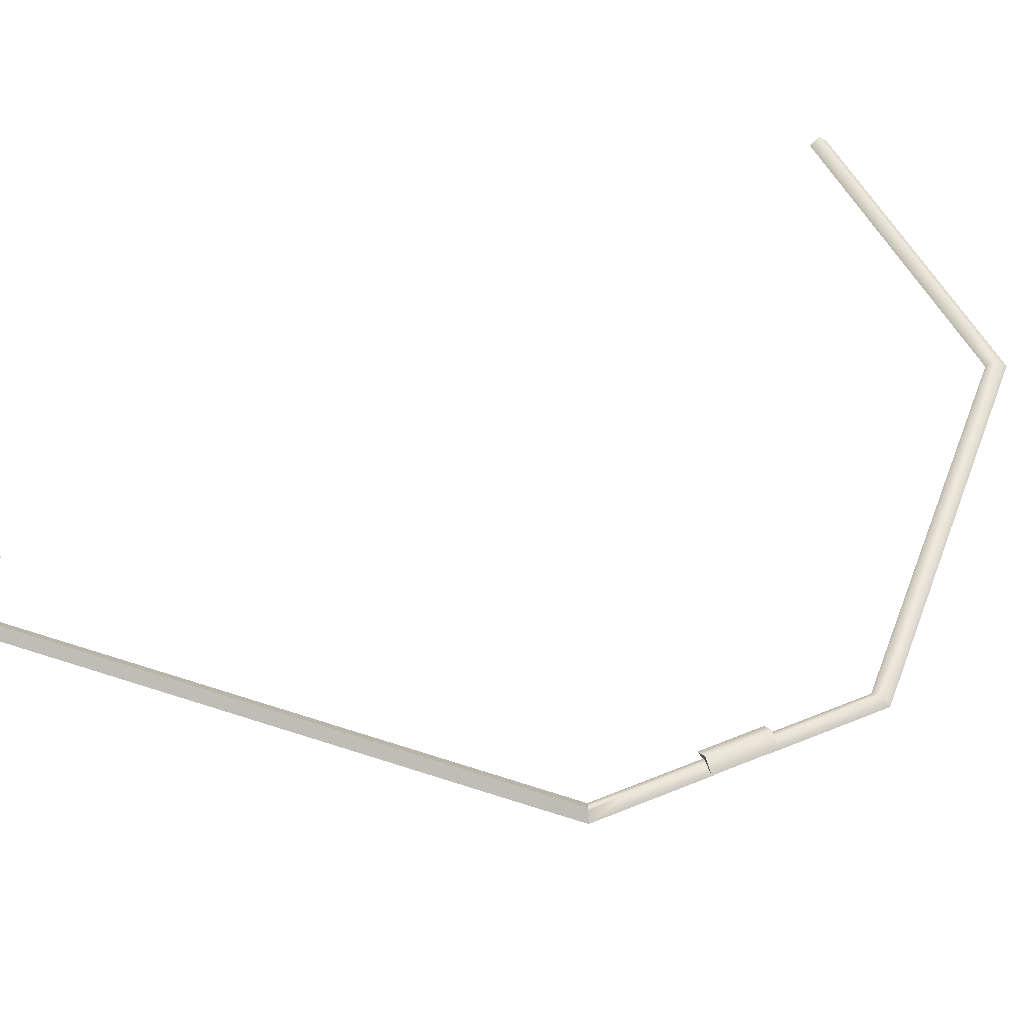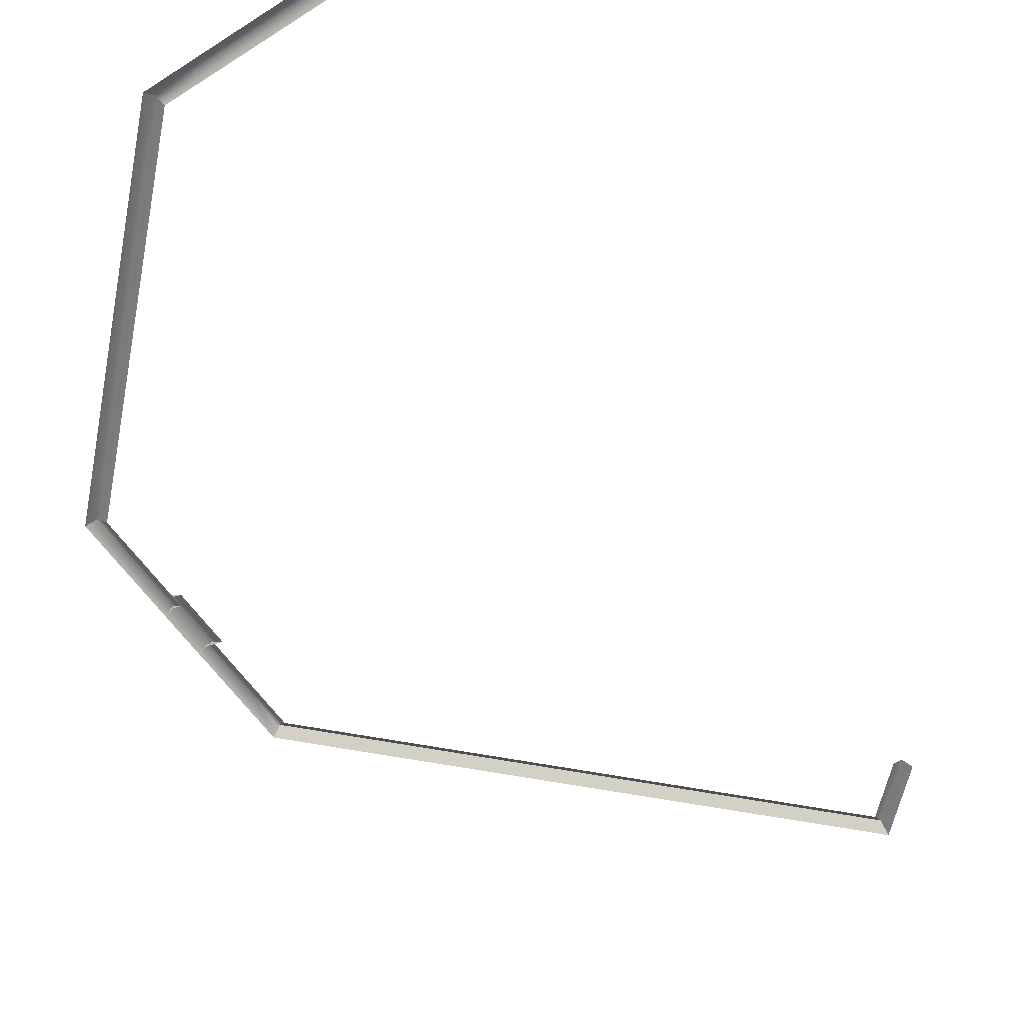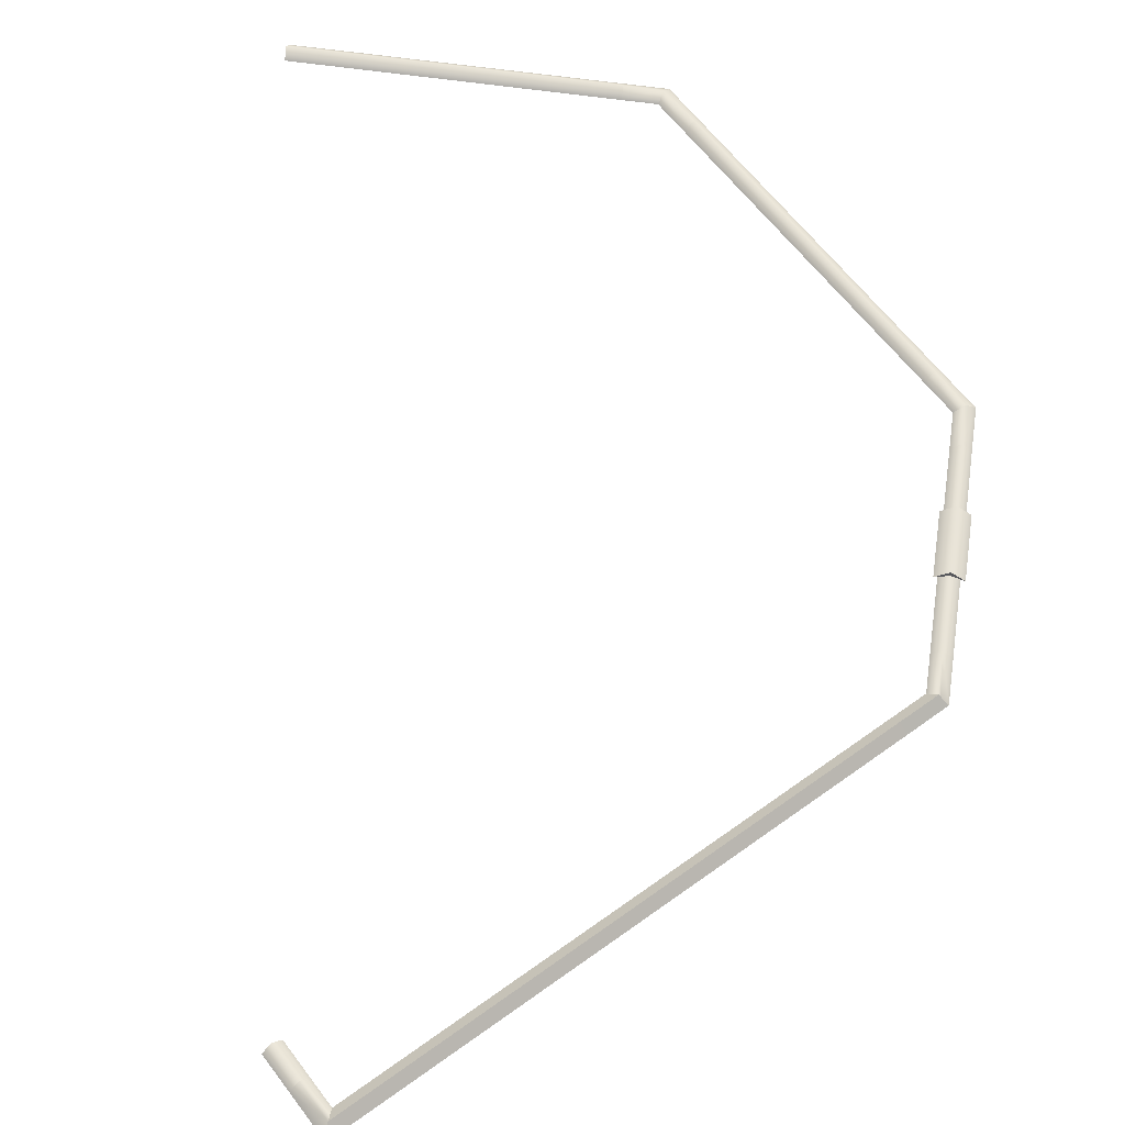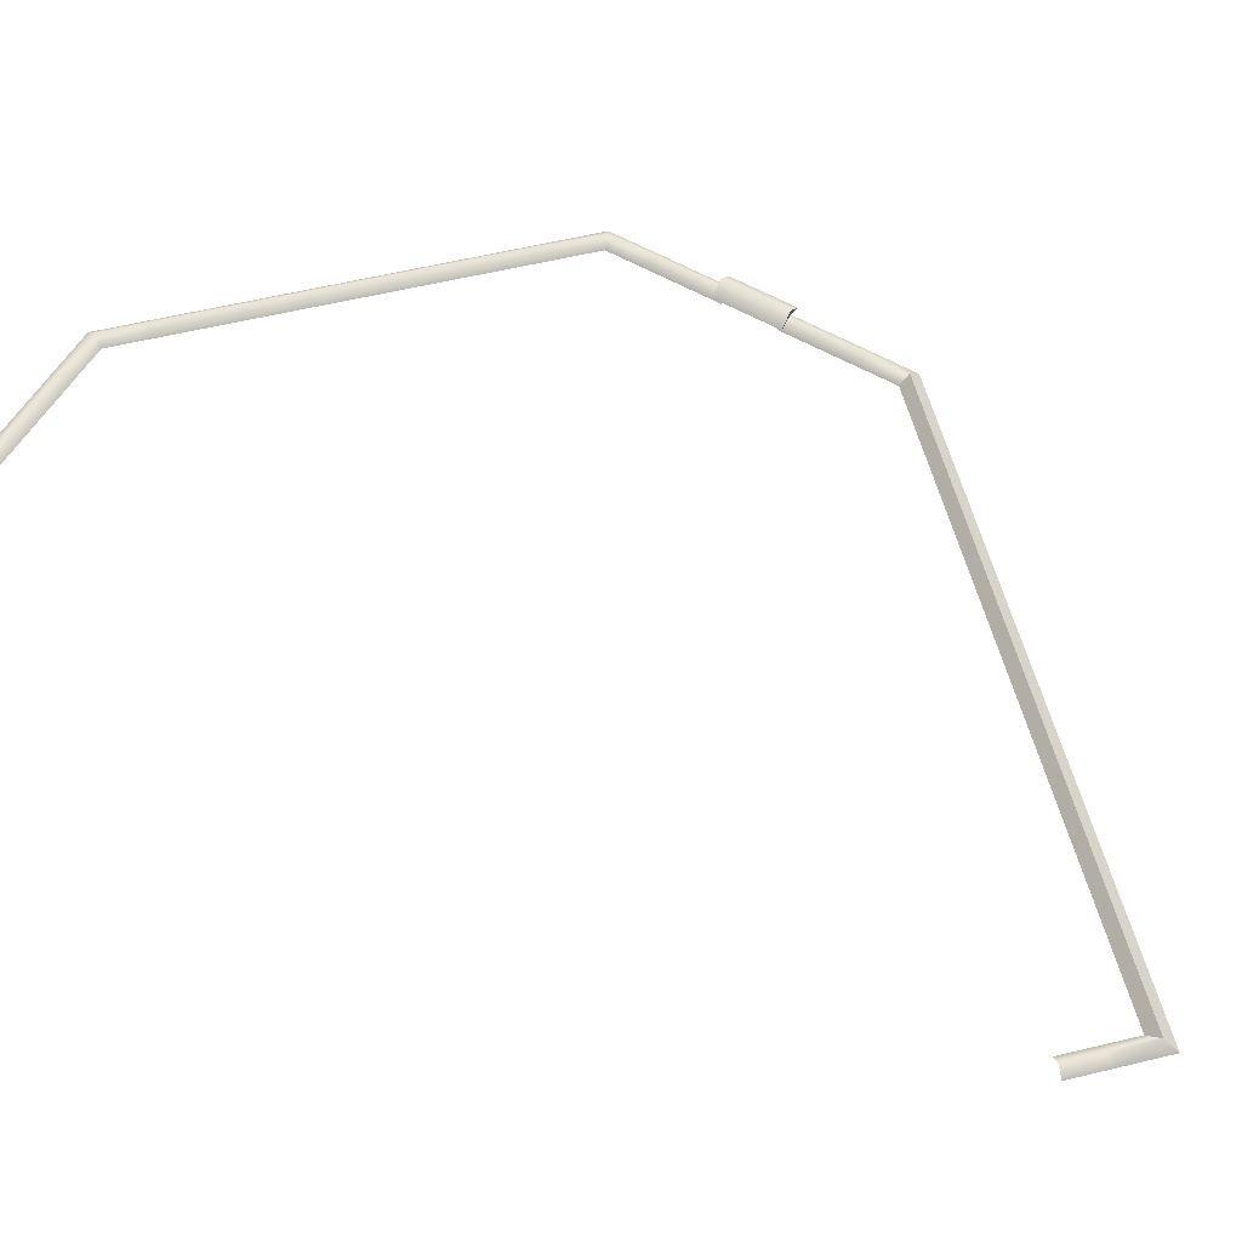
<metadata>
{"format":"obj","ext":"obj","renderer":"f3d","projection":"perspective","resolution":1024,"background":"white","views":[{"elev":49.7,"azim":65.4,"up":"+Y"},{"elev":-58.0,"azim":-146.3,"up":"+Y"},{"elev":60.8,"azim":8.4,"up":"+Y"},{"elev":56.9,"azim":-59.2,"up":"+Y"}]}
</metadata>
<code>
g Wall01_C07_LOD1
v 6.953 3.147 -29.07
v 7.441 3.765 -29.55
v 5.235 3.765 -31.76
v 4.951 3.147 -31.07
v 7.441 3.765 -29.55
v 7.929 3.147 -30.04
v 5.523 3.147 -32.45
v 5.235 3.765 -31.76
v 9.116 3.147 -26.9
v 9.604 3.765 -27.39
v 7.441 3.765 -29.55
v 6.953 3.147 -29.07
v 9.604 3.765 -27.39
v 10.09 3.147 -27.88
v 7.929 3.147 -30.04
v 7.441 3.765 -29.55
v 11.28 3.147 -24.74
v 11.77 3.765 -25.23
v 9.604 3.765 -27.39
v 9.116 3.147 -26.9
v 11.77 3.765 -25.23
v 12.26 3.147 -25.72
v 10.09 3.147 -27.88
v 9.604 3.765 -27.39
v 13.44 3.147 -22.58
v 13.93 3.765 -23.07
v 11.77 3.765 -25.23
v 11.28 3.147 -24.74
v 13.93 3.765 -23.07
v 14.42 3.147 -23.55
v 12.26 3.147 -25.72
v 11.77 3.765 -25.23
v 15.6 3.147 -20.41
v 16.09 3.765 -20.9
v 13.93 3.765 -23.07
v 13.44 3.147 -22.58
v 16.09 3.765 -20.9
v 16.58 3.147 -21.39
v 14.42 3.147 -23.55
v 13.93 3.765 -23.07
v 17.77 3.147 -18.25
v 18.26 3.765 -18.74
v 16.09 3.765 -20.9
v 15.6 3.147 -20.41
v 18.26 3.765 -18.74
v 18.74 3.147 -19.23
v 16.58 3.147 -21.39
v 16.09 3.765 -20.9
v 19.93 3.147 -16.09
v 20.42 3.765 -16.58
v 18.26 3.765 -18.74
v 17.77 3.147 -18.25
v 20.42 3.765 -16.58
v 20.91 3.147 -17.07
v 18.74 3.147 -19.23
v 18.26 3.765 -18.74
v 22.09 3.147 -13.93
v 22.58 3.765 -14.41
v 20.42 3.765 -16.58
v 19.93 3.147 -16.09
v 22.58 3.765 -14.41
v 23.07 3.147 -14.9
v 20.91 3.147 -17.07
v 20.42 3.765 -16.58
v 24.26 3.147 -11.76
v 24.74 3.765 -12.25
v 22.58 3.765 -14.41
v 22.09 3.147 -13.93
v 24.74 3.765 -12.25
v 25.23 3.147 -12.74
v 23.07 3.147 -14.9
v 22.58 3.765 -14.41
v 26.18 3.147 -9.838
v 26.87 3.765 -10.12
v 24.74 3.765 -12.25
v 24.26 3.147 -11.76
v 26.87 3.765 -10.12
v 27.56 3.147 -10.41
v 25.23 3.147 -12.74
v 24.74 3.765 -12.25
v 26.18 3.147 -7.244
v 26.87 3.765 -7.244
v 26.87 3.765 -10.12
v 26.18 3.147 -9.838
v 26.87 3.765 -7.244
v 27.56 3.147 -7.244
v 27.56 3.147 -10.41
v 26.87 3.765 -10.12
v 26.18 3.147 -4.364
v 26.87 3.765 -4.364
v 26.87 3.765 -7.244
v 26.18 3.147 -7.244
v 26.87 3.765 -4.364
v 27.56 3.147 -4.364
v 27.56 3.147 -7.244
v 26.87 3.765 -7.244
v 26.18 3.147 -1.865
v 26.87 3.765 -1.865
v 26.87 3.765 -4.364
v 26.18 3.147 -4.364
v 26.87 3.765 -1.865
v 27.56 3.147 -1.865
v 27.56 3.147 -4.364
v 26.87 3.765 -4.364
v 26.87 3.476 -1.865
v 27.56 3.147 -1.865
v 26.87 3.765 -1.865
v 26.87 3.476 -1.865
v 26.18 3.147 -1.865
v 27.56 3.147 1.865
v 26.87 3.765 1.865
v 26.87 3.765 4.364
v 27.56 3.147 4.364
v 26.87 3.476 1.865
v 26.87 3.765 1.865
v 27.56 3.147 1.865
v 26.87 3.476 1.865
v 26.18 3.147 1.865
v 26.87 3.765 1.865
v 26.18 3.147 1.865
v 26.18 3.147 4.364
v 26.87 3.765 4.364
v 26.87 3.765 4.364
v 26.87 3.765 7.244
v 27.56 3.147 7.244
v 27.56 3.147 4.364
v 26.18 3.147 4.364
v 26.18 3.147 7.244
v 26.87 3.765 7.244
v 26.87 3.765 4.364
v 27.56 3.147 10.42
v 27.56 3.147 7.244
v 26.87 3.765 7.244
v 26.99 3.58 10.17
v 26.87 3.765 10.12
v 26.18 3.147 7.244
v 26.18 3.147 9.837
v 26.87 3.765 10.12
v 26.87 3.765 7.244
v 26.18 3.147 9.837
v 24.32 3.147 11.7
v 24.8 3.765 12.19
v 26.87 3.765 10.12
v 24.8 3.765 12.19
v 22.76 3.765 14.23
v 23.27 3.147 14.74
v 25.31 3.147 12.7
v 24.32 3.147 11.7
v 22.27 3.147 13.75
v 22.76 3.765 14.23
v 24.8 3.765 12.19
v 22.76 3.765 14.23
v 20.72 3.765 16.28
v 21.22 3.147 16.78
v 23.27 3.147 14.74
v 22.27 3.147 13.75
v 20.23 3.147 15.79
v 20.72 3.765 16.28
v 22.76 3.765 14.23
v 20.72 3.765 16.28
v 18.68 3.765 18.32
v 19.18 3.147 18.82
v 21.22 3.147 16.78
v 20.23 3.147 15.79
v 18.19 3.147 17.83
v 18.68 3.765 18.32
v 20.72 3.765 16.28
v 18.68 3.765 18.32
v 16.64 3.765 20.36
v 17.14 3.147 20.86
v 19.18 3.147 18.82
v 18.19 3.147 17.83
v 16.15 3.147 19.87
v 16.64 3.765 20.36
v 18.68 3.765 18.32
v 16.64 3.765 20.36
v 14.6 3.765 22.4
v 15.1 3.147 22.9
v 17.14 3.147 20.86
v 16.15 3.147 19.87
v 14.11 3.147 21.91
v 14.6 3.765 22.4
v 16.64 3.765 20.36
v 14.6 3.765 22.4
v 12.55 3.765 24.44
v 13.06 3.147 24.94
v 15.1 3.147 22.9
v 14.11 3.147 21.91
v 12.07 3.147 23.95
v 12.55 3.765 24.44
v 14.6 3.765 22.4
v 12.55 3.765 24.44
v 10.51 3.765 26.48
v 11.02 3.147 26.99
v 13.06 3.147 24.94
v 12.07 3.147 23.95
v 10.03 3.147 25.99
v 10.51 3.765 26.48
v 12.55 3.765 24.44
v 10.51 3.765 26.48
v 8.472 3.765 28.52
v 8.975 3.147 29.03
v 11.02 3.147 26.99
v 10.03 3.147 25.99
v 7.984 3.147 28.04
v 8.472 3.765 28.52
v 10.51 3.765 26.48
v 8.472 3.765 28.52
v 6.431 3.765 30.57
v 6.933 3.147 31.07
v 8.975 3.147 29.03
v 7.984 3.147 28.04
v 5.942 3.147 30.08
v 6.431 3.765 30.57
v 8.472 3.765 28.52
v 6.431 3.765 30.57
v 4.389 3.765 32.61
v 4.892 3.147 33.11
v 6.933 3.147 31.07
v 5.942 3.147 30.08
v 3.901 3.147 32.12
v 4.389 3.765 32.61
v 6.431 3.765 30.57
v 4.389 3.765 32.61
v 2.348 3.765 34.65
v 2.851 3.147 35.15
v 4.892 3.147 33.11
v 3.901 3.147 32.12
v 1.859 3.147 34.16
v 2.348 3.765 34.65
v 4.389 3.765 32.61
v 2.348 3.765 34.65
v 0.3061 3.765 36.69
v 0.809 3.147 37.19
v 2.851 3.147 35.15
v 1.859 3.147 34.16
v -0.1822 3.147 36.2
v 0.3061 3.765 36.69
v 2.348 3.765 34.65
v 0.3061 3.765 36.69
v -1.735 3.765 38.73
v -1.232 3.147 39.23
v 0.809 3.147 37.19
v -0.1822 3.147 36.2
v -2.224 3.147 38.24
v -1.735 3.765 38.73
v 0.3061 3.765 36.69
v -1.735 3.765 38.73
v -3.677 3.765 40.67
v -3.662 3.147 41.66
v -1.232 3.147 39.23
v -2.224 3.147 38.24
v -3.677 3.147 39.7
v -3.677 3.765 40.67
v -1.735 3.765 38.73
v -3.677 3.765 40.67
v -5.671 3.765 38.68
v -6.159 3.147 39.17
v -3.662 3.147 41.66
v -3.677 3.147 39.7
v -5.183 3.147 38.19
v -5.671 3.765 38.68
v -3.677 3.765 40.67
v -5.671 3.765 38.68
v -7.587 3.765 36.76
v -8.075 3.147 37.25
v -6.159 3.147 39.17
v -5.183 3.147 38.19
v -7.099 3.147 36.27
v -7.587 3.765 36.76
v -5.671 3.765 38.68
v -17.38 3.147 -31.07
v -17.38 3.765 -31.76
v -20.22 3.765 -31.76
v -20.22 3.147 -31.07
v -17.38 3.765 -31.76
v -17.38 3.147 -32.45
v -20.22 3.147 -32.45
v -20.22 3.765 -31.76
v -14.54 3.147 -31.07
v -14.54 3.765 -31.76
v -17.38 3.765 -31.76
v -17.38 3.147 -31.07
v -14.54 3.765 -31.76
v -14.54 3.147 -32.45
v -17.38 3.147 -32.45
v -17.38 3.765 -31.76
v -11.7 3.147 -31.07
v -11.7 3.765 -31.76
v -14.54 3.765 -31.76
v -14.54 3.147 -31.07
v -11.7 3.765 -31.76
v -11.7 3.147 -32.45
v -14.54 3.147 -32.45
v -14.54 3.765 -31.76
v -8.857 3.147 -31.07
v -8.857 3.765 -31.76
v -11.7 3.765 -31.76
v -11.7 3.147 -31.07
v -8.857 3.765 -31.76
v -8.857 3.147 -32.45
v -11.7 3.147 -32.45
v -11.7 3.765 -31.76
v -6.017 3.147 -31.07
v -6.017 3.765 -31.76
v -8.857 3.765 -31.76
v -8.857 3.147 -31.07
v -6.017 3.765 -31.76
v -6.017 3.147 -32.45
v -8.857 3.147 -32.45
v -8.857 3.765 -31.76
v -3.177 3.147 -31.07
v -3.177 3.765 -31.76
v -6.017 3.765 -31.76
v -6.017 3.147 -31.07
v -3.177 3.765 -31.76
v -3.177 3.147 -32.45
v -6.017 3.147 -32.45
v -6.017 3.765 -31.76
v -0.3363 3.147 -31.07
v -0.3363 3.765 -31.76
v -3.177 3.765 -31.76
v -3.177 3.147 -31.07
v -0.3363 3.765 -31.76
v -0.3363 3.147 -32.45
v -3.177 3.147 -32.45
v -3.177 3.765 -31.76
v 2.504 3.147 -31.07
v 2.504 3.765 -31.76
v -0.3363 3.765 -31.76
v -0.3363 3.147 -31.07
v 2.504 3.765 -31.76
v 2.504 3.147 -32.45
v -0.3363 3.147 -32.45
v -0.3363 3.765 -31.76
v 5.235 3.765 -31.76
v 2.504 3.765 -31.76
v 2.504 3.147 -31.07
v 4.951 3.147 -31.07
v 5.523 3.147 -32.45
v 2.504 3.147 -32.45
v 2.504 3.765 -31.76
v 5.235 3.765 -31.76
v 27.85 3.68 -2.348
v 26.87 4.499 -2.348
v 26.87 4.499 2.278
v 27.85 3.68 2.278
v 26.87 4.091 -2.348
v 26.87 4.499 -2.348
v 27.85 3.68 -2.348
v 26.87 4.091 -2.348
v 25.9 3.68 -2.348
v 26.87 4.091 2.278
v 26.87 4.499 2.278
v 25.9 3.68 2.278
v 26.87 4.091 2.278
v 27.85 3.68 2.278
v 26.87 4.499 -2.348
v 25.9 3.68 -2.348
v 25.9 3.68 2.278
v 26.87 4.499 2.278
v 26.87 3.765 10.12
v 24.8 3.765 12.19
v 25.31 3.147 12.7
v 27.56 3.147 10.42
f 1 2 3
f 1 3 4
f 5 6 7
f 5 7 8
f 9 10 11
f 9 11 12
f 13 14 15
f 13 15 16
f 17 18 19
f 17 19 20
f 21 22 23
f 21 23 24
f 25 26 27
f 25 27 28
f 29 30 31
f 29 31 32
f 33 34 35
f 33 35 36
f 37 38 39
f 37 39 40
f 41 42 43
f 41 43 44
f 45 46 47
f 45 47 48
f 49 50 51
f 49 51 52
f 53 54 55
f 53 55 56
f 57 58 59
f 57 59 60
f 61 62 63
f 61 63 64
f 65 66 67
f 65 67 68
f 69 70 71
f 69 71 72
f 73 74 75
f 73 75 76
f 77 78 79
f 77 79 80
f 81 82 83
f 81 83 84
f 85 86 87
f 85 87 88
f 89 90 91
f 89 91 92
f 93 94 95
f 93 95 96
f 97 98 99
f 97 99 100
f 101 102 103
f 101 103 104
f 105 106 107
f 108 107 109
f 110 111 112
f 110 112 113
f 114 115 116
f 117 118 115
f 119 120 121
f 119 121 122
f 123 124 125
f 123 125 126
f 127 128 129
f 127 129 130
f 131 132 133
f 133 134 131
f 133 135 134
f 136 137 138
f 136 138 139
f 140 141 142
f 140 142 143
f 144 145 146
f 144 146 147
f 148 149 150
f 148 150 151
f 152 153 154
f 152 154 155
f 156 157 158
f 156 158 159
f 160 161 162
f 160 162 163
f 164 165 166
f 164 166 167
f 168 169 170
f 168 170 171
f 172 173 174
f 172 174 175
f 176 177 178
f 176 178 179
f 180 181 182
f 180 182 183
f 184 185 186
f 184 186 187
f 188 189 190
f 188 190 191
f 192 193 194
f 192 194 195
f 196 197 198
f 196 198 199
f 200 201 202
f 200 202 203
f 204 205 206
f 204 206 207
f 208 209 210
f 208 210 211
f 212 213 214
f 212 214 215
f 216 217 218
f 216 218 219
f 220 221 222
f 220 222 223
f 224 225 226
f 224 226 227
f 228 229 230
f 228 230 231
f 232 233 234
f 232 234 235
f 236 237 238
f 236 238 239
f 240 241 242
f 240 242 243
f 244 245 246
f 244 246 247
f 248 249 250
f 248 250 251
f 252 253 254
f 252 254 255
f 256 257 258
f 256 258 259
f 260 261 262
f 260 262 263
f 264 265 266
f 264 266 267
f 268 269 270
f 268 270 271
f 272 273 274
f 272 274 275
f 276 277 278
f 276 278 279
f 280 281 282
f 280 282 283
f 284 285 286
f 284 286 287
f 288 289 290
f 288 290 291
f 292 293 294
f 292 294 295
f 296 297 298
f 296 298 299
f 300 301 302
f 300 302 303
f 304 305 306
f 304 306 307
f 308 309 310
f 308 310 311
f 312 313 314
f 312 314 315
f 316 317 318
f 316 318 319
f 320 321 322
f 320 322 323
f 324 325 326
f 324 326 327
f 328 329 330
f 328 330 331
f 332 333 334
f 332 334 335
f 336 337 338
f 336 338 339
f 340 341 342
f 340 342 343
f 344 345 346
f 344 346 347
f 348 349 350
f 351 352 349
f 353 354 355
f 356 357 354
f 358 359 360
f 358 360 361
f 362 363 364
f 362 364 365

</code>
